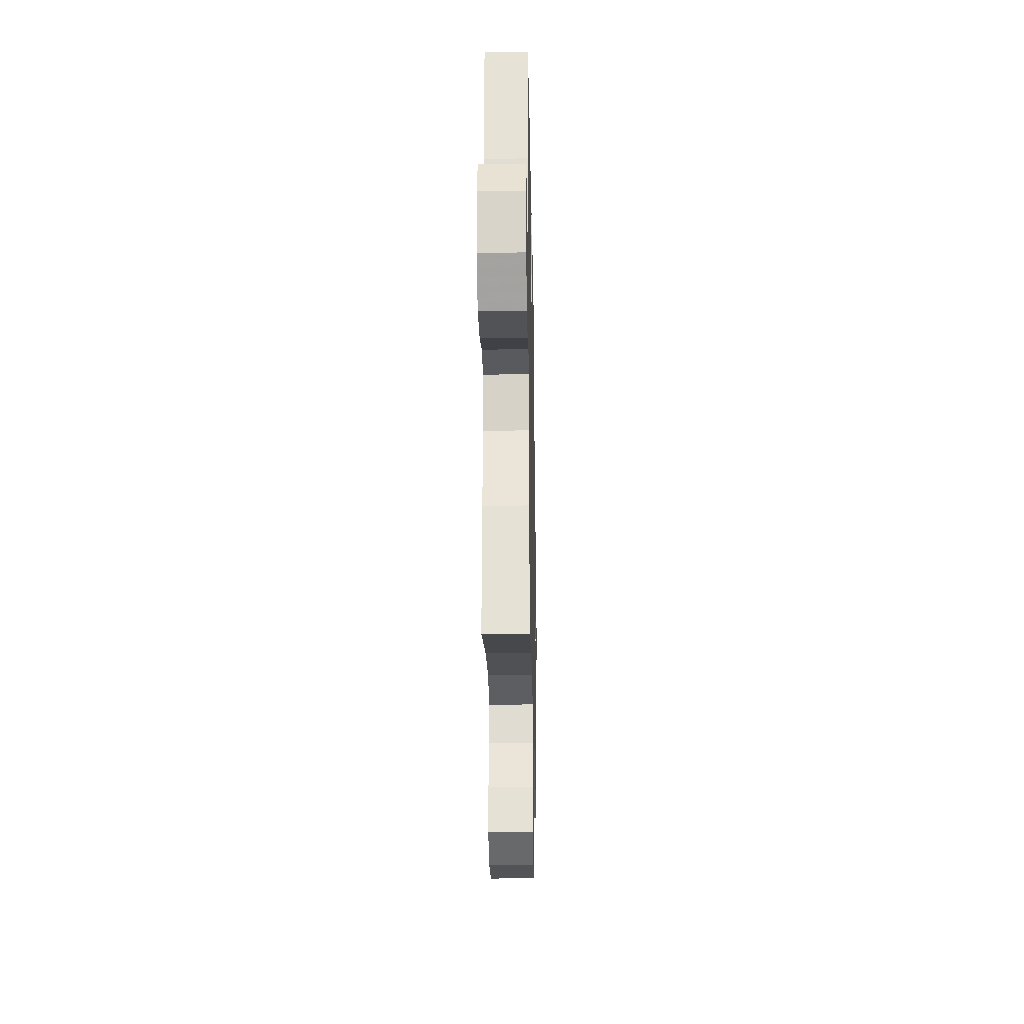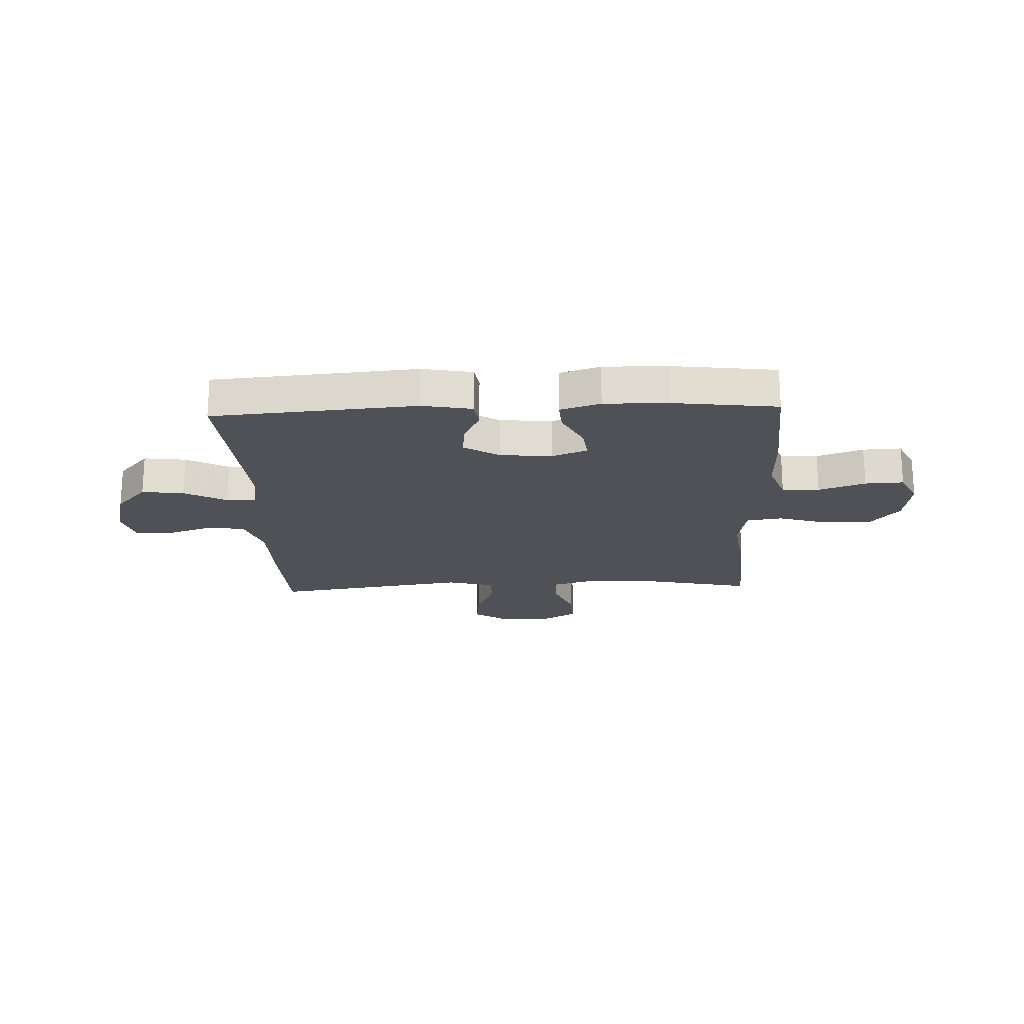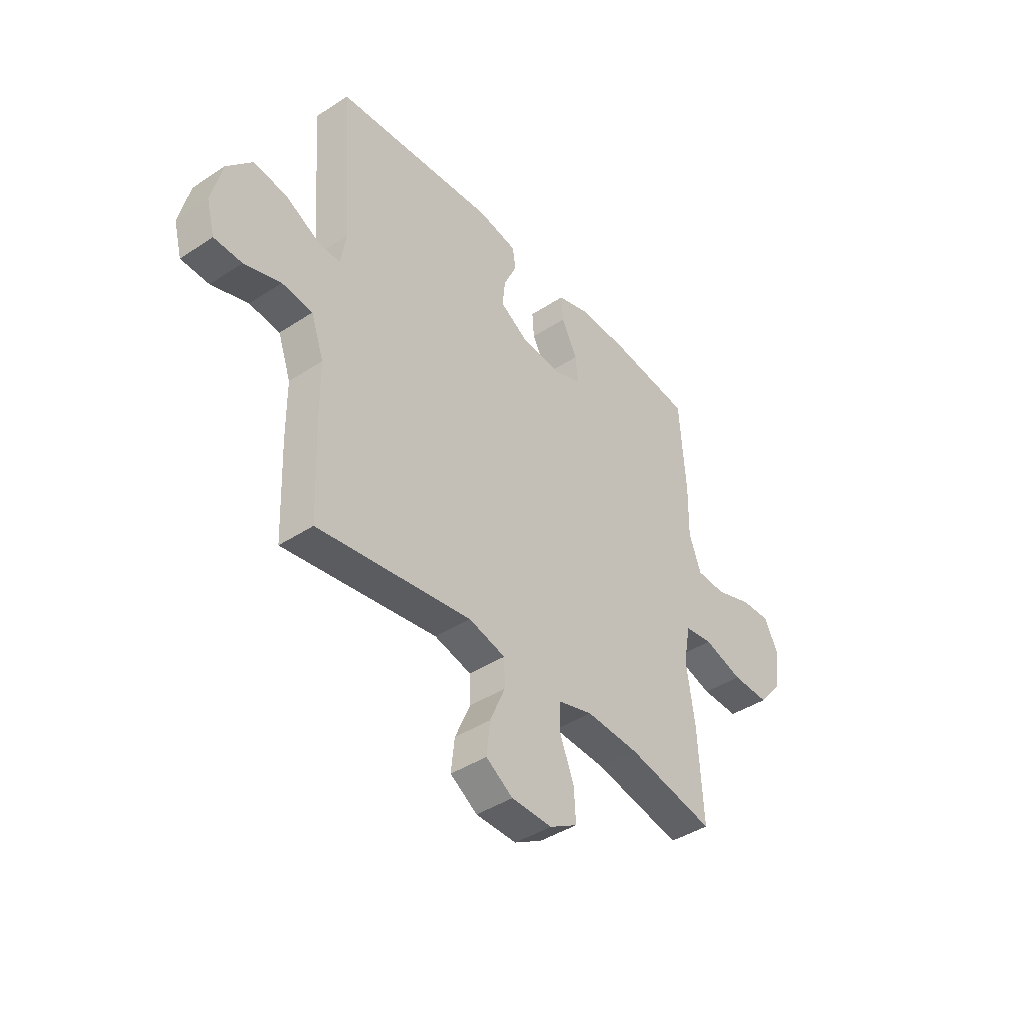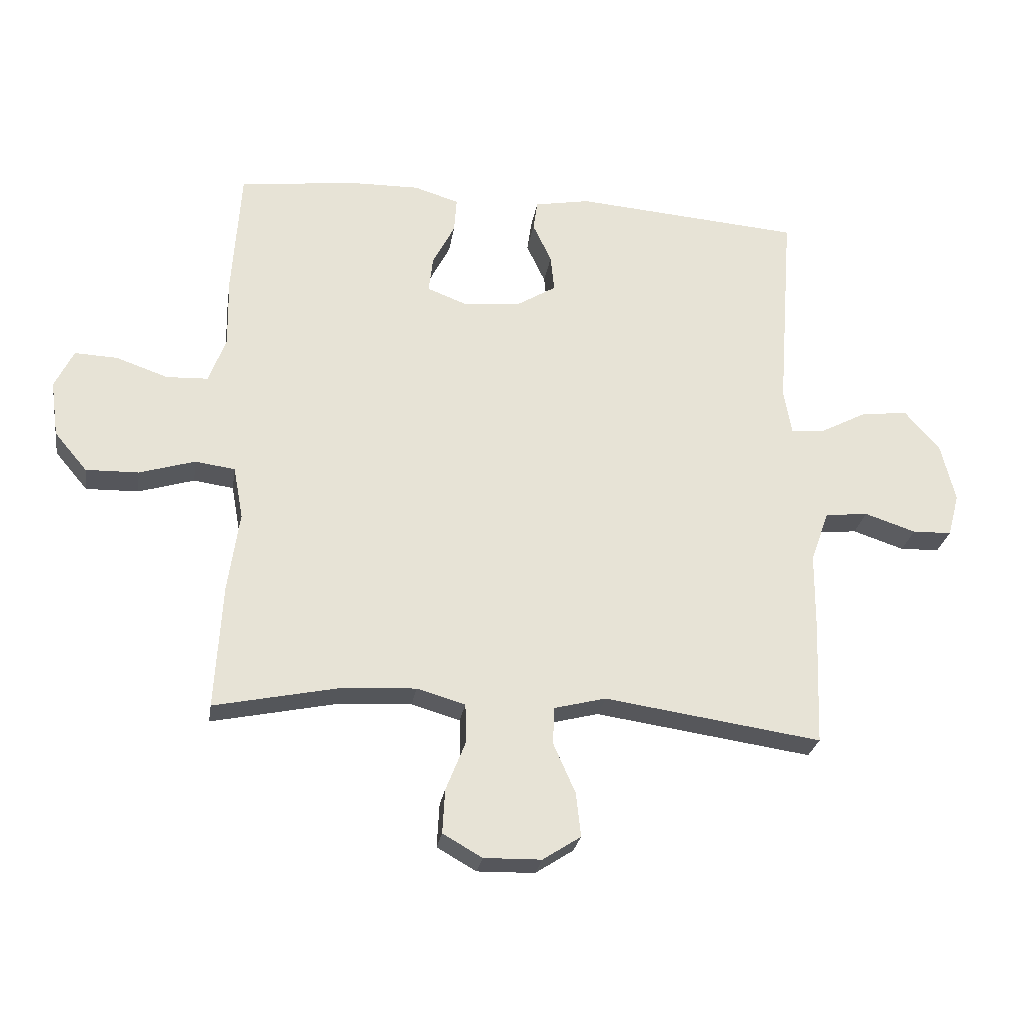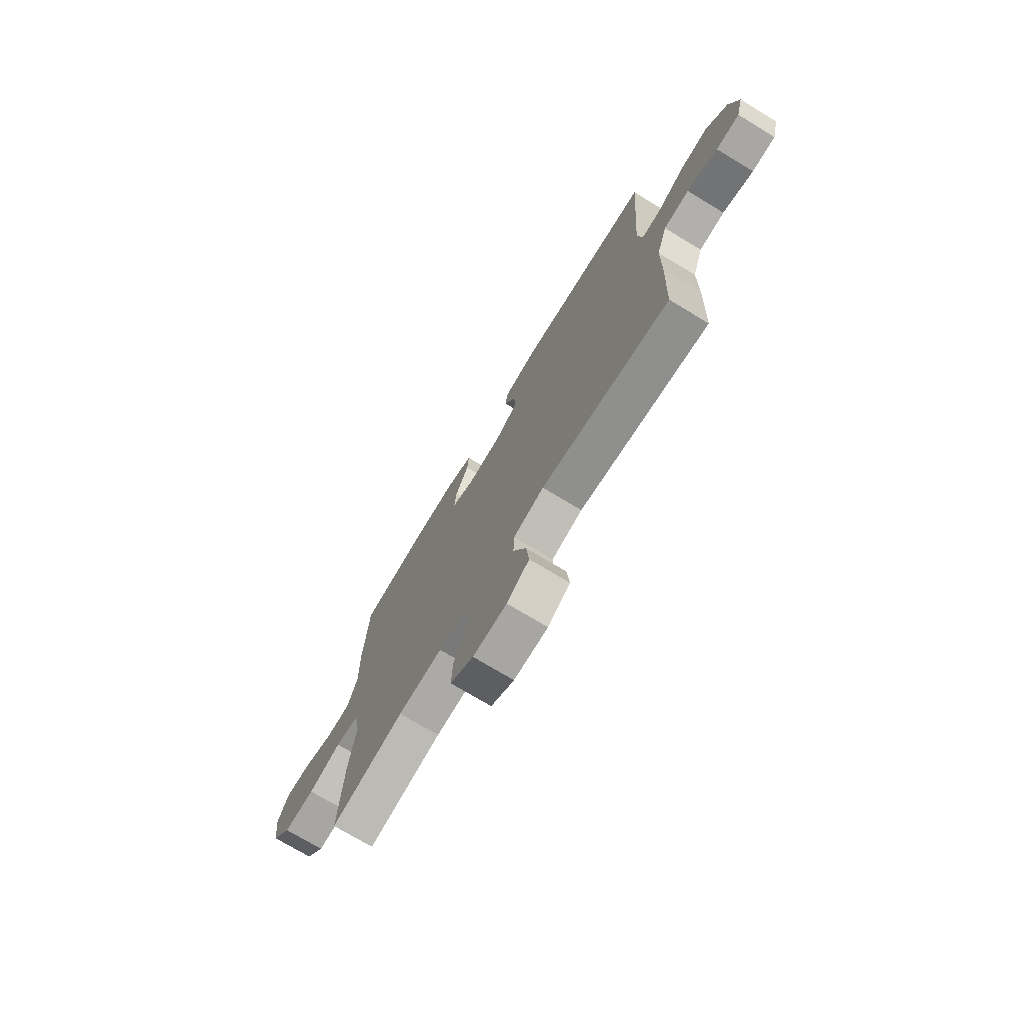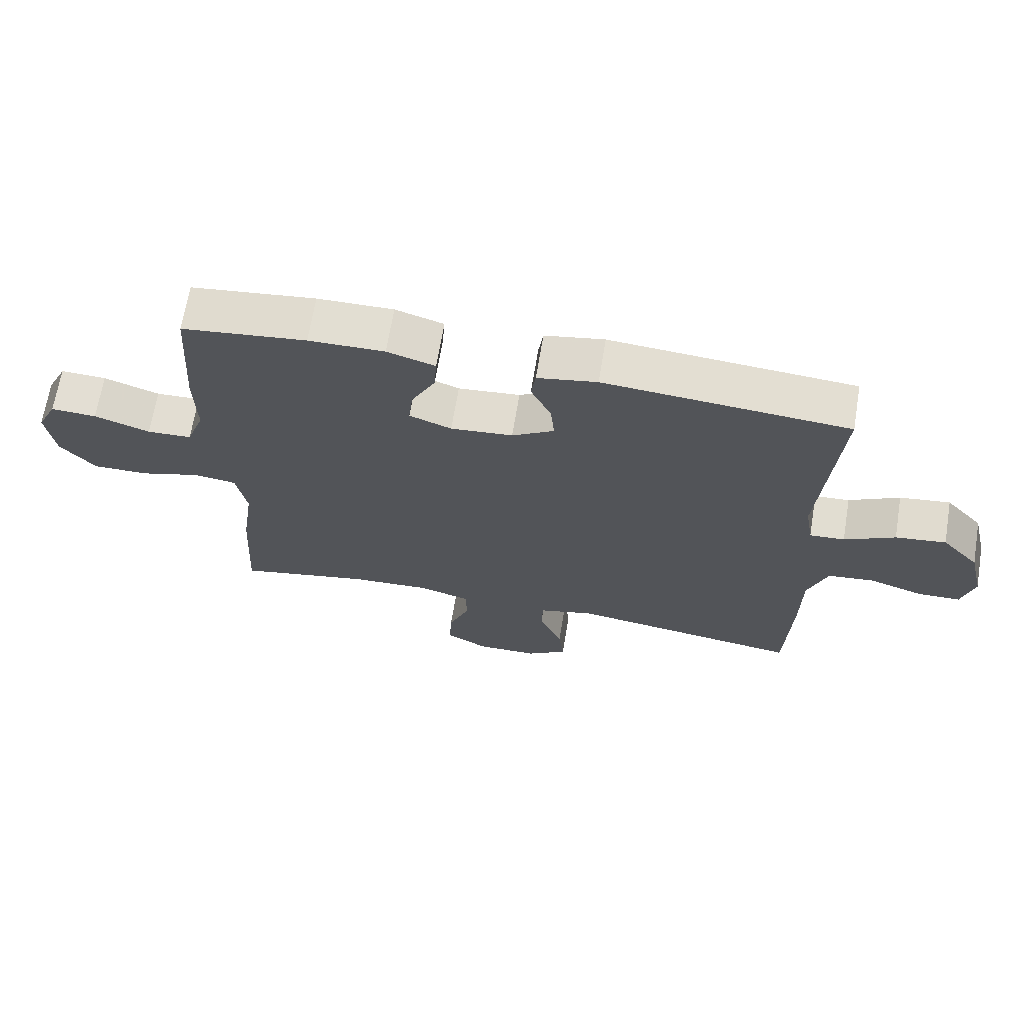
<metadata>
{"format":"obj","ext":"obj","renderer":"f3d","projection":"perspective","resolution":1024,"background":"white","views":[{"elev":-23.0,"azim":91.1,"up":"+Z"},{"elev":-20.3,"azim":2.4,"up":"+Y"},{"elev":-41.6,"azim":-51.5,"up":"+Z"},{"elev":-26.6,"azim":171.1,"up":"+Z"},{"elev":-72.9,"azim":-121.2,"up":"+Z"},{"elev":67.6,"azim":-170.6,"up":"+Z"}]}
</metadata>
<code>
v 0.5 0.07 -0.5
v 0.295 0.07 -0.457
v 0.171 0.07 -0.45
v 0.091 0.07 -0.473
v 0.089 0.07 -0.537
v 0.122 0.07 -0.62
v 0.126 0.07 -0.693
v 0.061 0.07 -0.73
v -0.034 0.07 -0.728
v -0.097 0.07 -0.687
v -0.089 0.07 -0.614
v -0.053 0.07 -0.532
v -0.055 0.07 -0.47
v -0.141 0.07 -0.448
v -0.5 0.07 -0.5
v -0.508 0.07 -0.295
v -0.509 0.07 -0.166
v -0.539 0.07 -0.081
v -0.61 0.07 -0.073
v -0.695 0.07 -0.101
v -0.76 0.07 -0.099
v -0.779 0.07 -0.028
v -0.755 0.07 0.071
v -0.697 0.07 0.136
v -0.619 0.07 0.126
v -0.541 0.07 0.085
v -0.487 0.07 0.081
v -0.474 0.07 0.157
v -0.5 0.07 0.5
v -0.124 0.07 0.53
v -0.032 0.07 0.513
v -0.025 0.07 0.464
v -0.056 0.07 0.398
v -0.062 0.07 0.337
v 0.003 0.07 0.297
v 0.099 0.07 0.288
v 0.164 0.07 0.313
v 0.157 0.07 0.373
v 0.12 0.07 0.445
v 0.116 0.07 0.503
v 0.19 0.07 0.526
v 0.307 0.07 0.524
v 0.5 0.07 0.5
v 0.514 0.07 0.291
v 0.512 0.07 0.173
v 0.54 0.07 0.096
v 0.609 0.07 0.093
v 0.695 0.07 0.123
v 0.766 0.07 0.126
v 0.797 0.07 0.062
v 0.784 0.07 -0.031
v 0.73 0.07 -0.095
v 0.643 0.07 -0.093
v 0.551 0.07 -0.065
v 0.485 0.07 -0.074
v 0.469 0.07 -0.161
v 0.488 0.07 -0.293
v 0.5 0 -0.5
v 0.295 0 -0.457
v 0.171 0 -0.45
v 0.091 0 -0.473
v 0.089 0 -0.537
v 0.122 0 -0.62
v 0.126 0 -0.693
v 0.061 0 -0.73
v -0.034 0 -0.728
v -0.097 0 -0.687
v -0.089 0 -0.614
v -0.053 0 -0.532
v -0.055 0 -0.47
v -0.141 0 -0.448
v -0.5 0 -0.5
v -0.508 0 -0.295
v -0.509 0 -0.166
v -0.539 0 -0.081
v -0.61 0 -0.073
v -0.695 0 -0.101
v -0.76 0 -0.099
v -0.779 0 -0.028
v -0.755 0 0.071
v -0.697 0 0.136
v -0.619 0 0.126
v -0.541 0 0.085
v -0.487 0 0.081
v -0.474 0 0.157
v -0.5 0 0.5
v -0.124 0 0.53
v -0.032 0 0.513
v -0.025 0 0.464
v -0.056 0 0.398
v -0.062 0 0.337
v 0.003 0 0.297
v 0.099 0 0.288
v 0.164 0 0.313
v 0.157 0 0.373
v 0.12 0 0.445
v 0.116 0 0.503
v 0.19 0 0.526
v 0.307 0 0.524
v 0.5 0 0.5
v 0.514 0 0.291
v 0.512 0 0.173
v 0.54 0 0.096
v 0.609 0 0.093
v 0.695 0 0.123
v 0.766 0 0.126
v 0.797 0 0.062
v 0.784 0 -0.031
v 0.73 0 -0.095
v 0.643 0 -0.093
v 0.551 0 -0.065
v 0.485 0 -0.074
v 0.469 0 -0.161
v 0.488 0 -0.293
f 56 57 1 2
f 55 56 2 3
f 52 53 54
f 51 52 54
f 50 51 54
f 49 50 54
f 48 49 54
f 47 48 54
f 46 47 54 55
f 55 3 4
f 46 55 4
f 45 46 4
f 43 44 45
f 42 43 45
f 41 42 45
f 40 41 45
f 39 40 45
f 38 39 45
f 37 38 45
f 36 37 45 4
f 31 32 33
f 30 31 33
f 29 30 33
f 28 29 33
f 27 28 33 34
f 24 25 26
f 23 24 26
f 22 23 26
f 21 22 26
f 20 21 26
f 19 20 26
f 18 19 26 27
f 27 34 35
f 18 27 35
f 17 18 35
f 17 35 36
f 16 17 36
f 15 16 36
f 14 15 36
f 10 11 12
f 9 10 12
f 8 9 12
f 7 8 12
f 6 7 12
f 5 6 12
f 4 5 12 13
f 4 13 14 36
f 59 58 114 113
f 60 59 113 112
f 111 110 109
f 111 109 108
f 111 108 107
f 111 107 106
f 111 106 105
f 111 105 104
f 112 111 104 103
f 61 60 112
f 61 112 103
f 61 103 102
f 102 101 100
f 102 100 99
f 102 99 98
f 102 98 97
f 102 97 96
f 102 96 95
f 102 95 94
f 61 102 94 93
f 90 89 88
f 90 88 87
f 90 87 86
f 90 86 85
f 91 90 85 84
f 83 82 81
f 83 81 80
f 83 80 79
f 83 79 78
f 83 78 77
f 83 77 76
f 84 83 76 75
f 92 91 84
f 92 84 75
f 92 75 74
f 93 92 74
f 93 74 73
f 93 73 72
f 93 72 71
f 69 68 67
f 69 67 66
f 69 66 65
f 69 65 64
f 69 64 63
f 69 63 62
f 70 69 62 61
f 93 71 70 61
f 1 58 59 2
f 2 59 60 3
f 3 60 61 4
f 4 61 62 5
f 5 62 63 6
f 6 63 64 7
f 7 64 65 8
f 8 65 66 9
f 9 66 67 10
f 10 67 68 11
f 11 68 69 12
f 12 69 70 13
f 13 70 71 14
f 14 71 72 15
f 15 72 73 16
f 16 73 74 17
f 17 74 75 18
f 18 75 76 19
f 19 76 77 20
f 20 77 78 21
f 21 78 79 22
f 22 79 80 23
f 23 80 81 24
f 24 81 82 25
f 25 82 83 26
f 26 83 84 27
f 27 84 85 28
f 28 85 86 29
f 29 86 87 30
f 30 87 88 31
f 31 88 89 32
f 32 89 90 33
f 33 90 91 34
f 34 91 92 35
f 35 92 93 36
f 36 93 94 37
f 37 94 95 38
f 38 95 96 39
f 39 96 97 40
f 40 97 98 41
f 41 98 99 42
f 42 99 100 43
f 43 100 101 44
f 44 101 102 45
f 45 102 103 46
f 46 103 104 47
f 47 104 105 48
f 48 105 106 49
f 49 106 107 50
f 50 107 108 51
f 51 108 109 52
f 52 109 110 53
f 53 110 111 54
f 54 111 112 55
f 55 112 113 56
f 56 113 114 57
f 57 114 58 1

</code>
